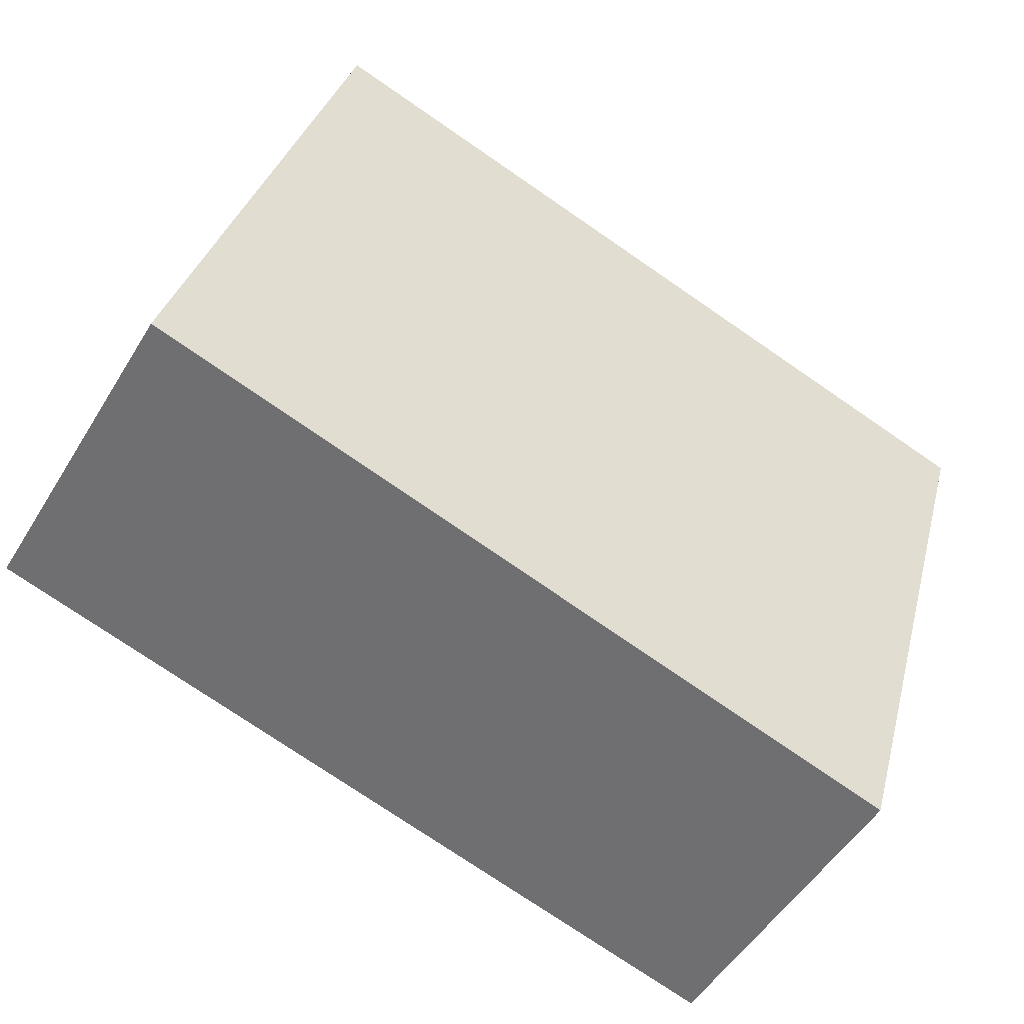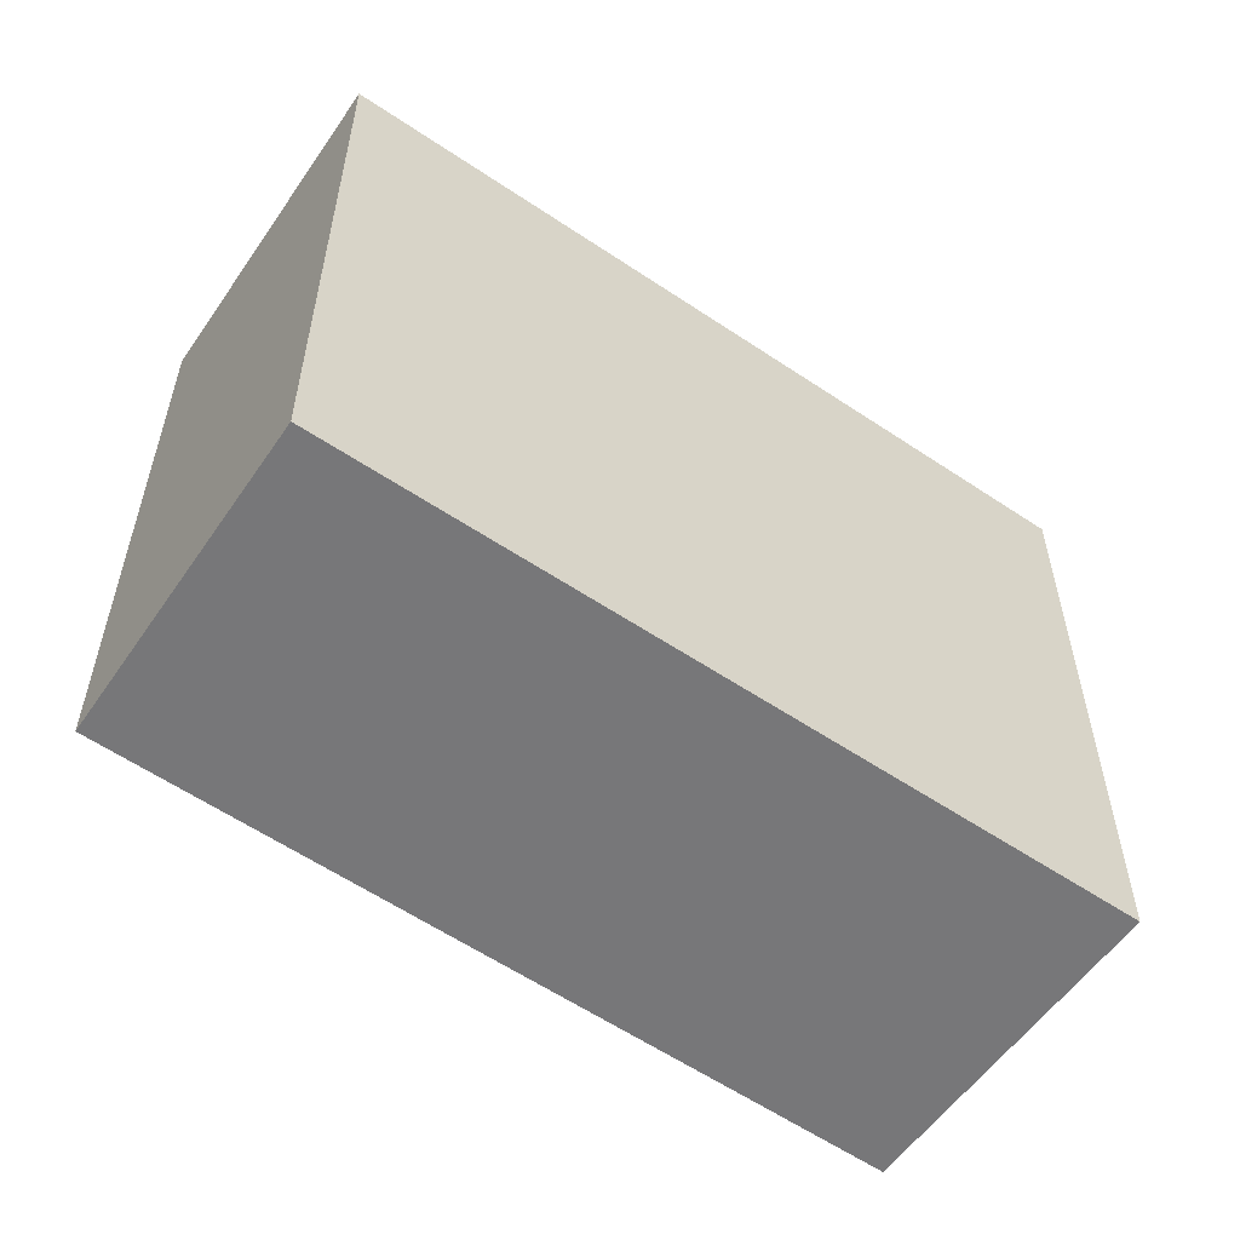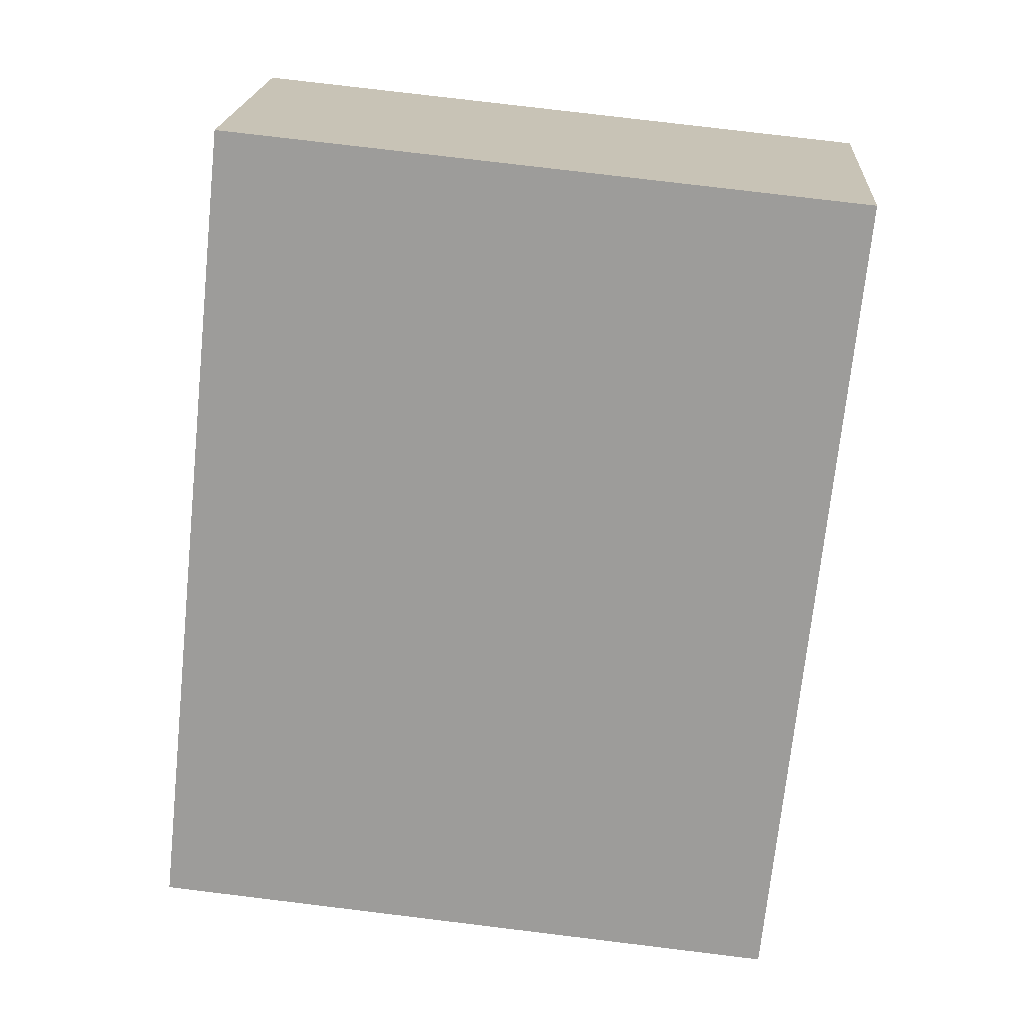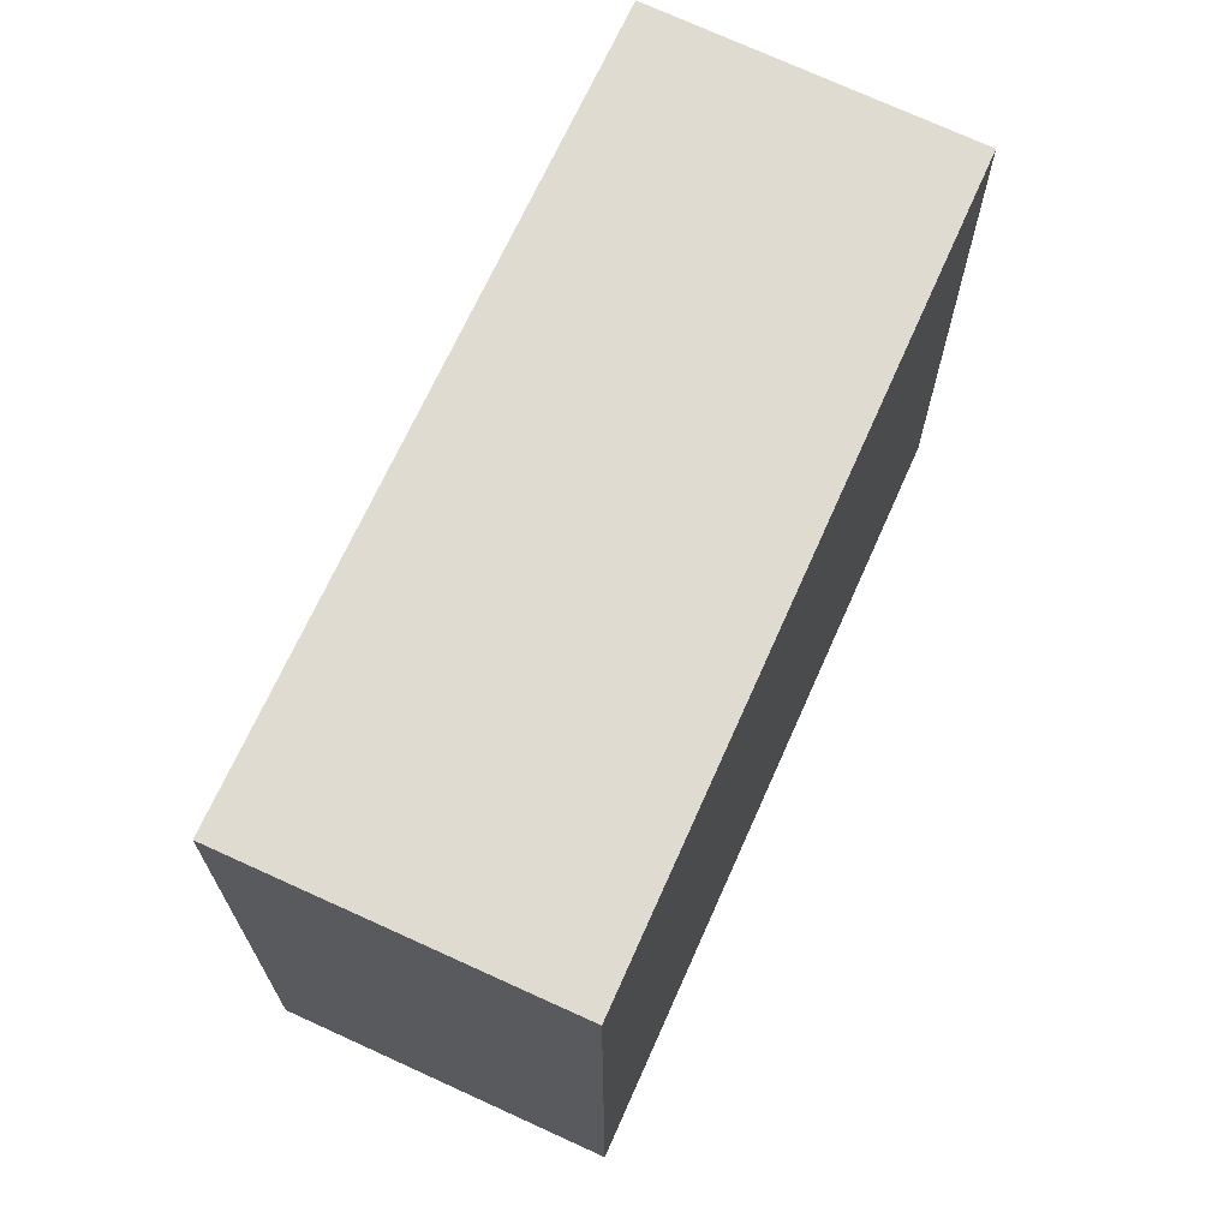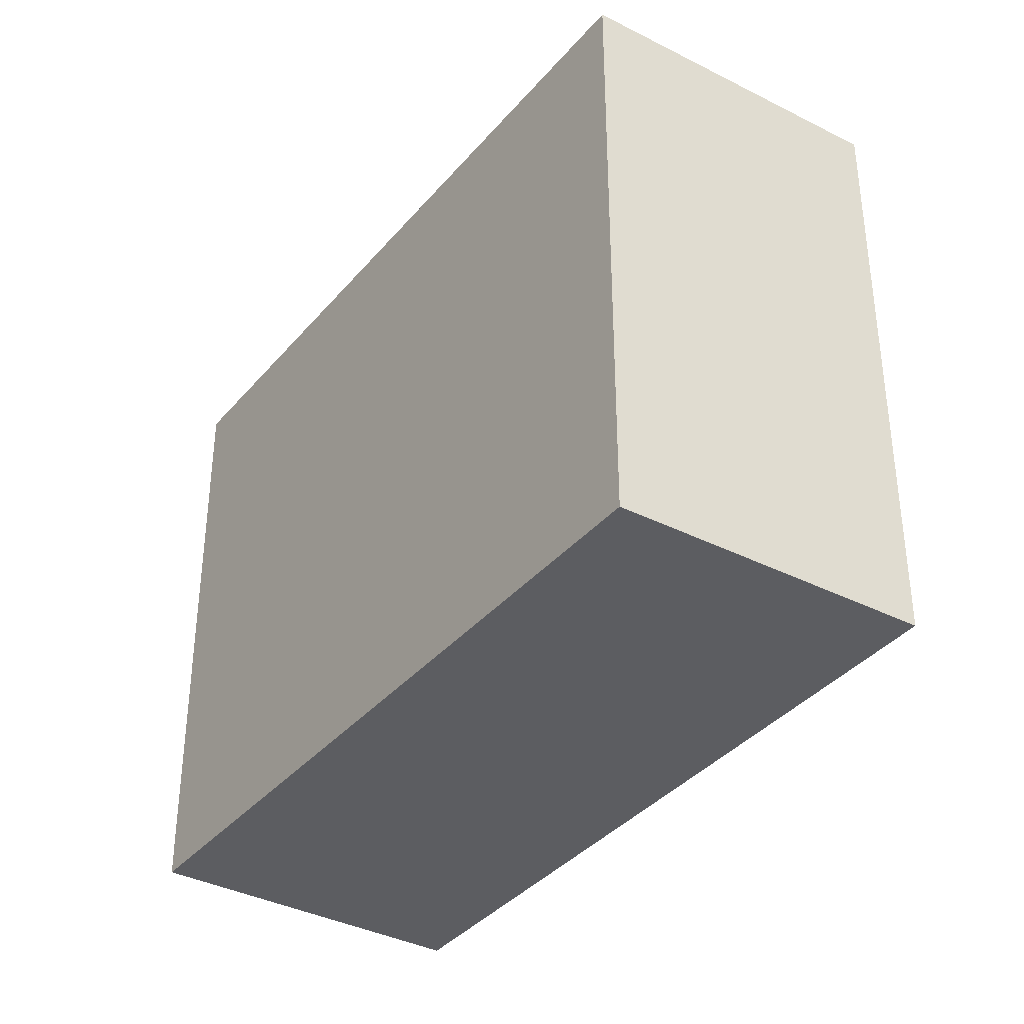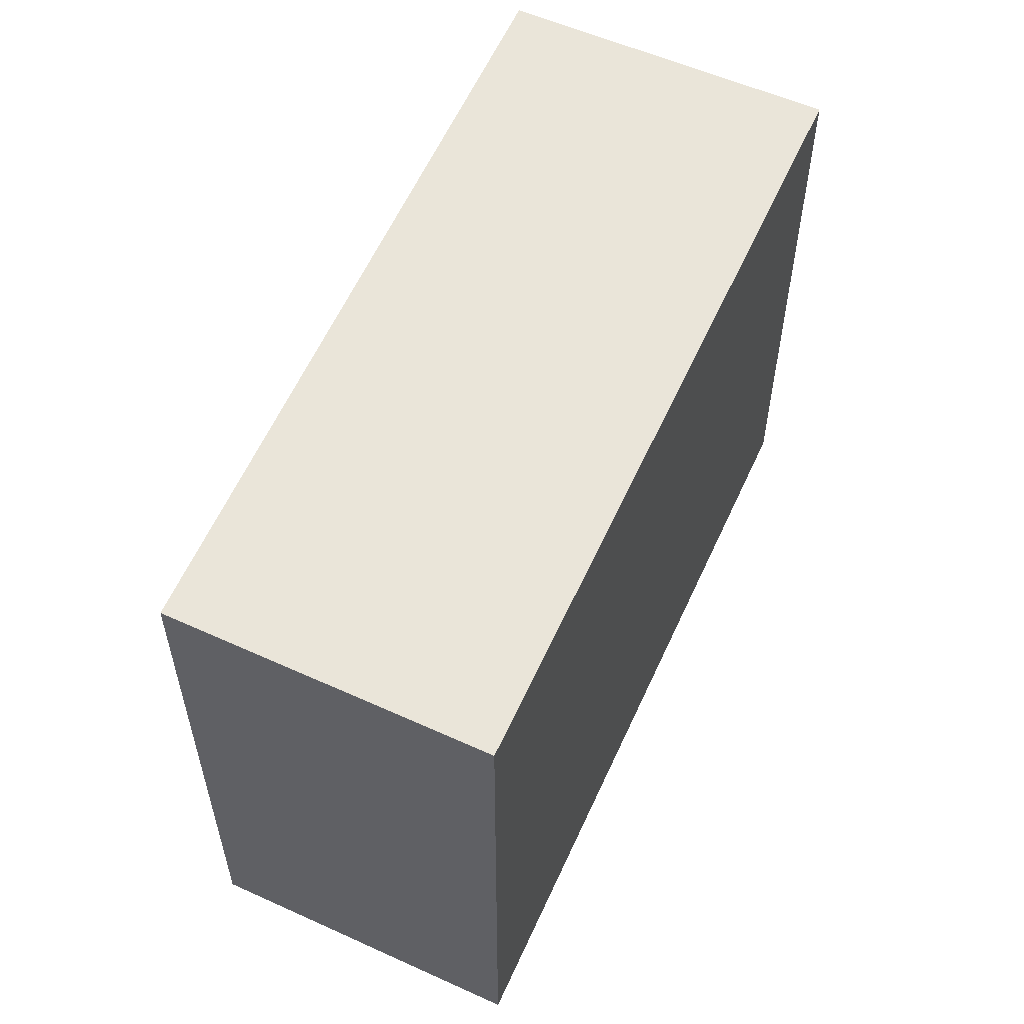
<metadata>
{"format":"obj","ext":"obj","renderer":"f3d","projection":"perspective","resolution":1024,"background":"white","views":[{"elev":32.8,"azim":13.9,"up":"+Z"},{"elev":-57.2,"azim":176.1,"up":"+Y"},{"elev":77.8,"azim":96.9,"up":"+Z"},{"elev":70.0,"azim":-34.3,"up":"+Y"},{"elev":-36.7,"azim":86.9,"up":"+Y"},{"elev":58.1,"azim":145.4,"up":"+Y"}]}
</metadata>
<code>
v  4.969 3.6 -0.761
v  0 3.6 2.204e-16
v  1.017 3.6 1.686
v  4.007 3.6 -2.417
v  1.017 -1.032e-16 1.686
v  4.969 4.66e-17 -0.761
v  4.007 1.48e-16 -2.417
v  0 0 0
g defaultobject
f 1 2 3
f 2 1 4
f 5 1 3
f 1 5 6
f 6 4 1
f 4 6 7
f 7 2 4
f 2 7 8
f 8 3 2
f 3 8 5
f 8 6 5
f 6 8 7

</code>
